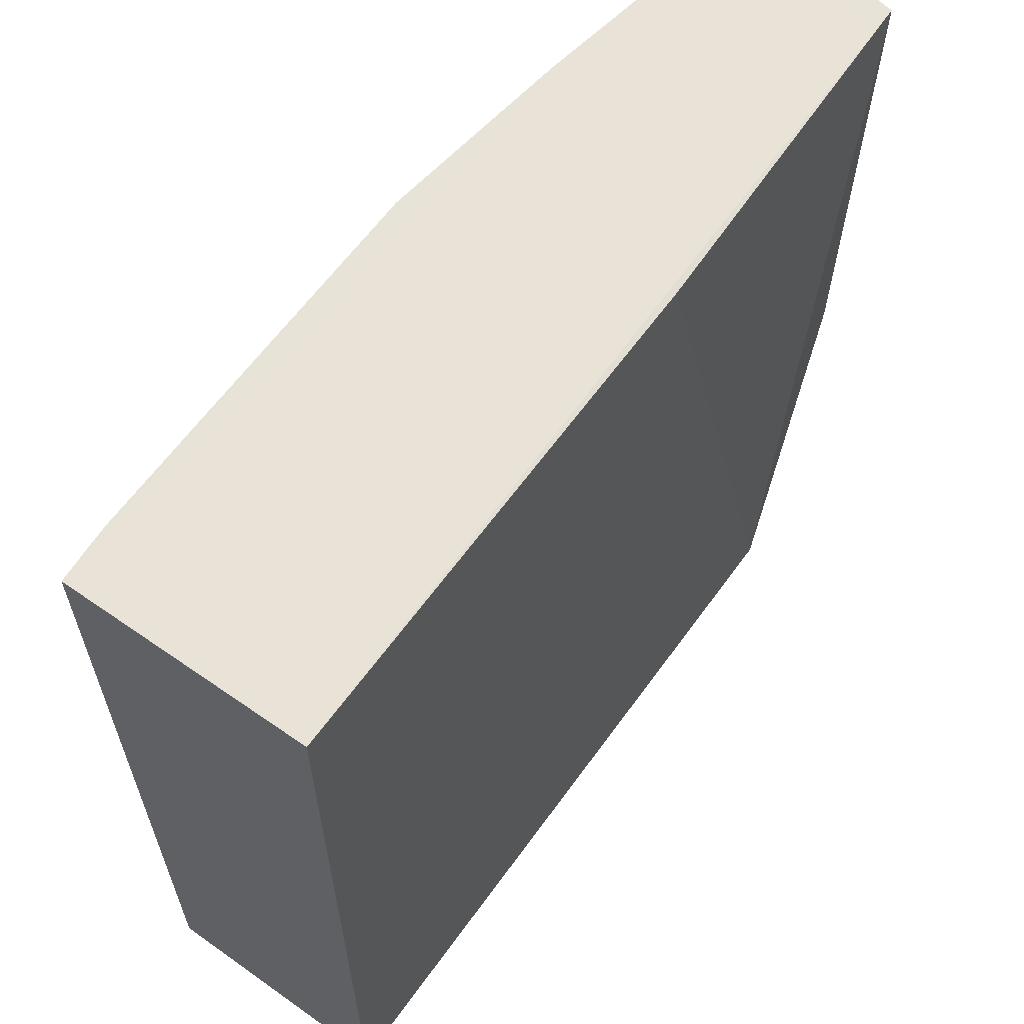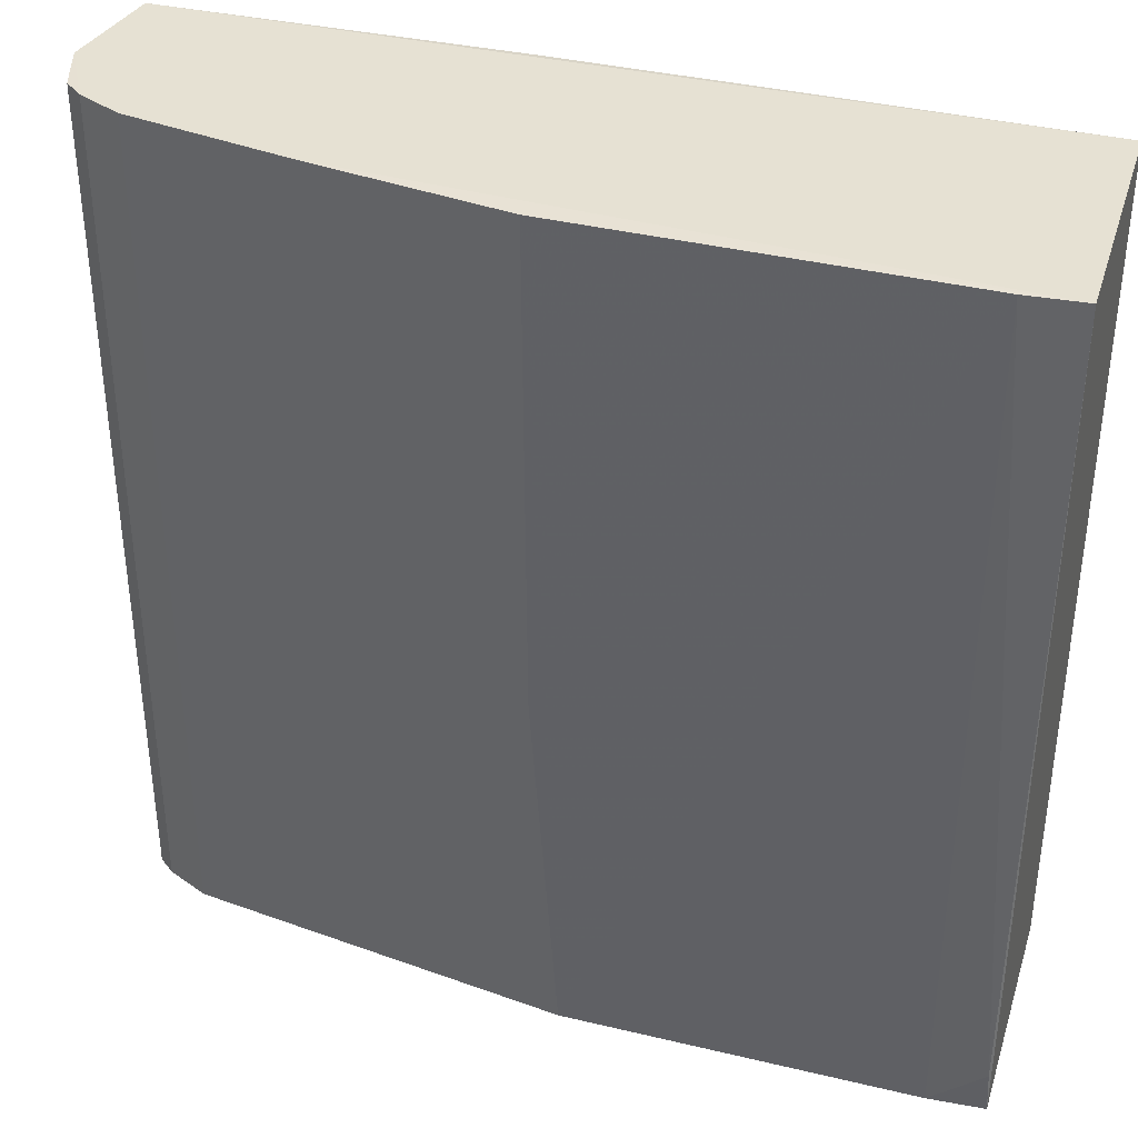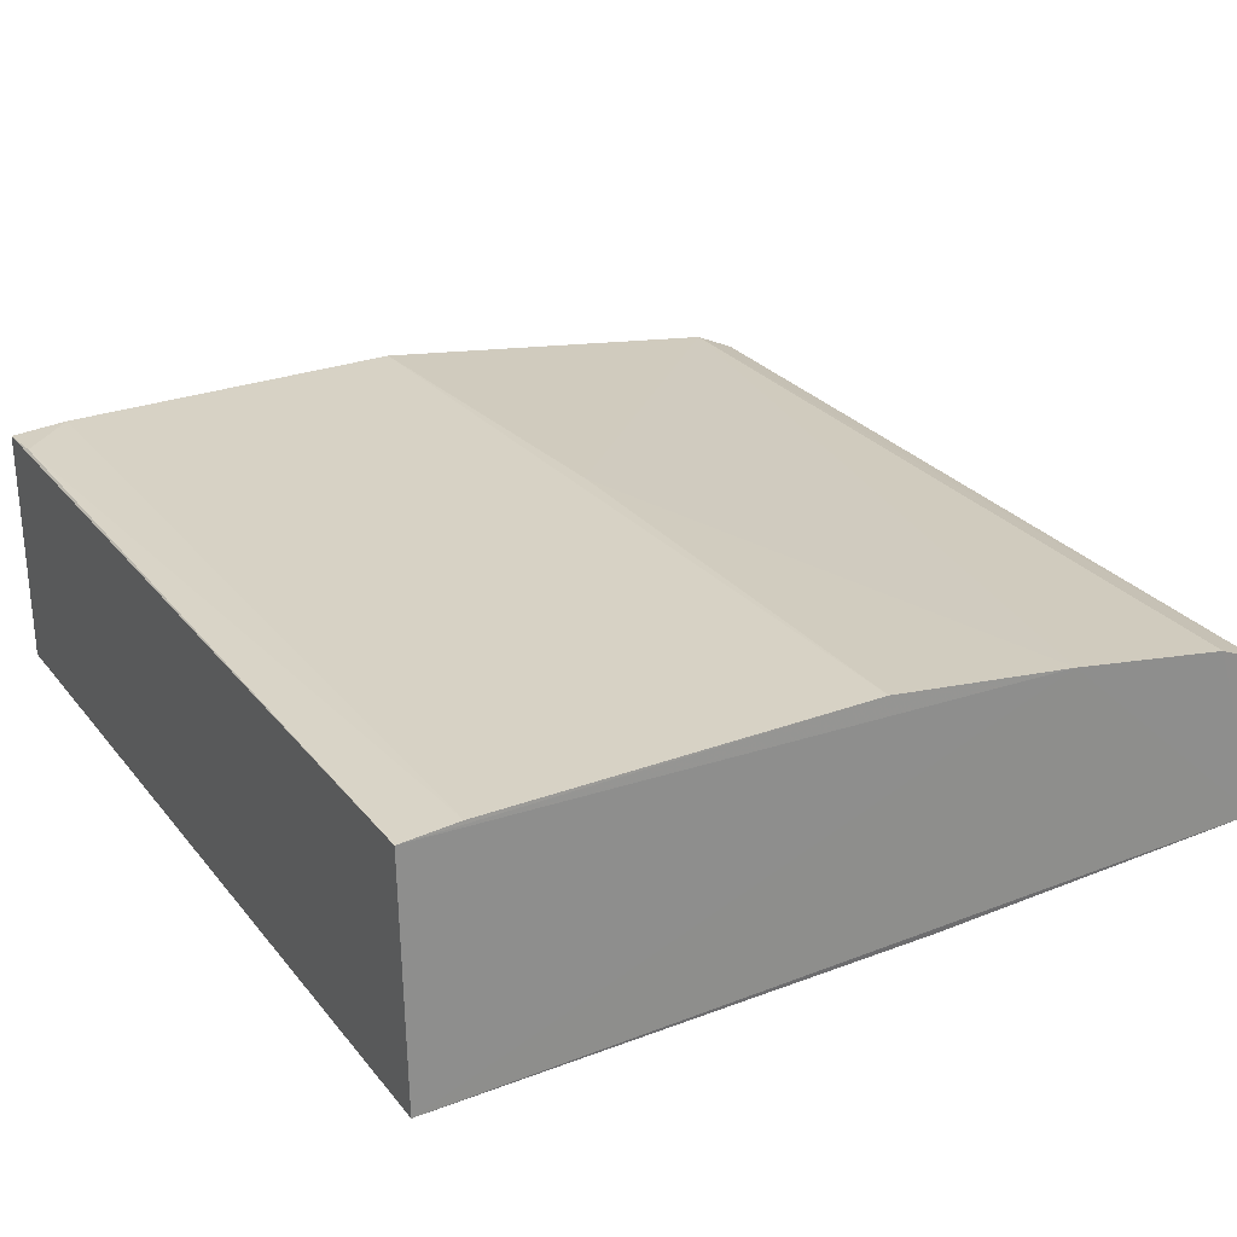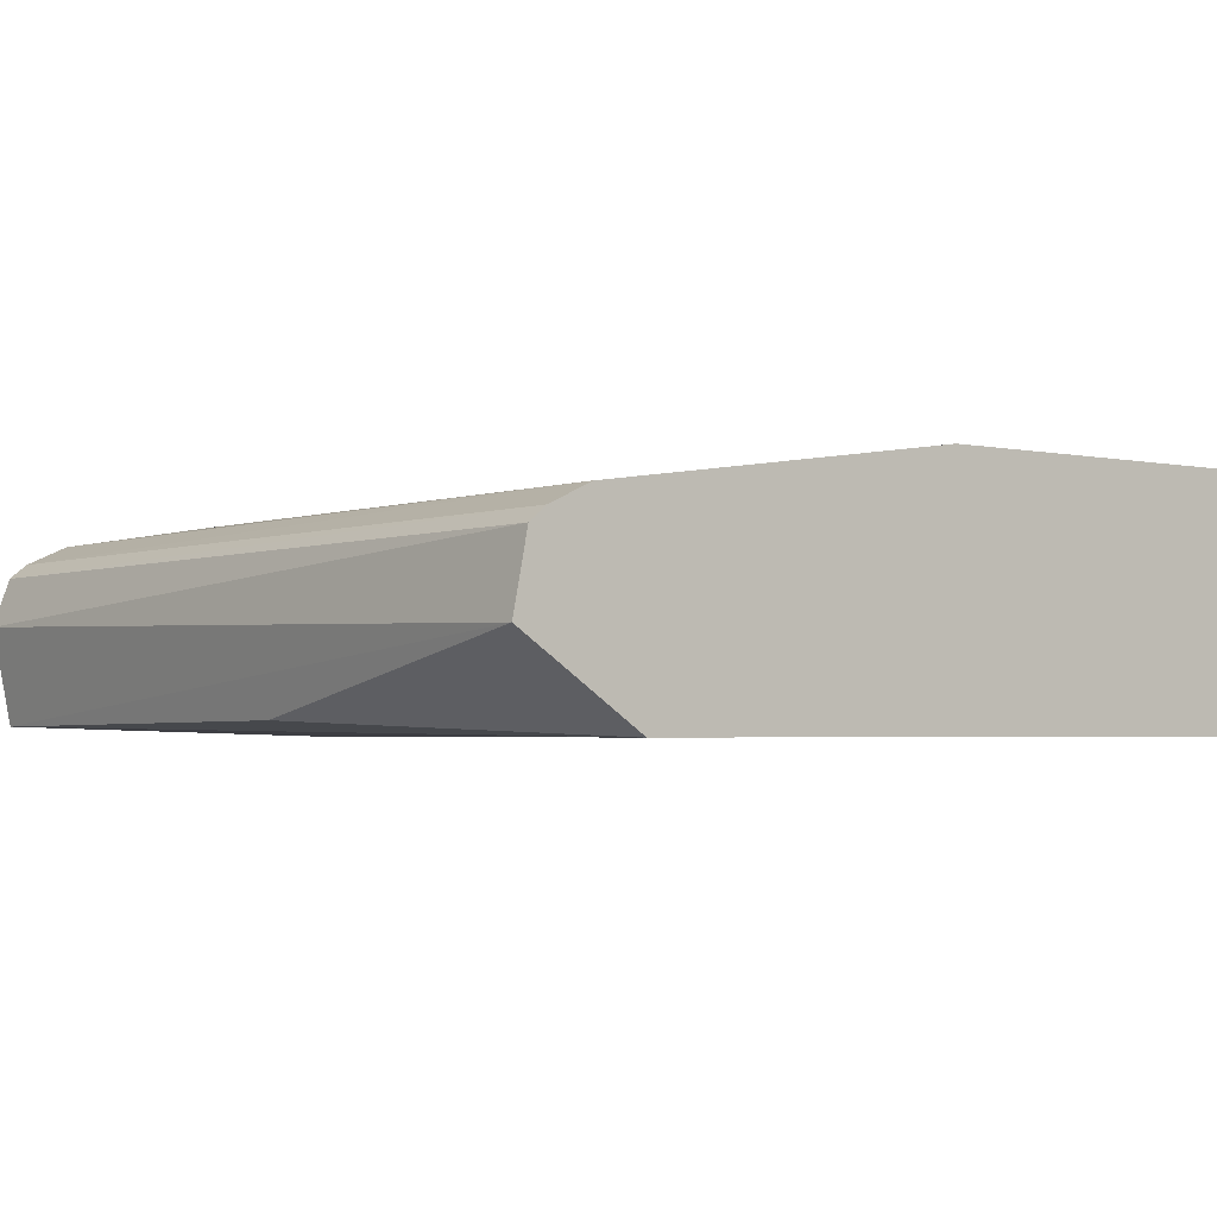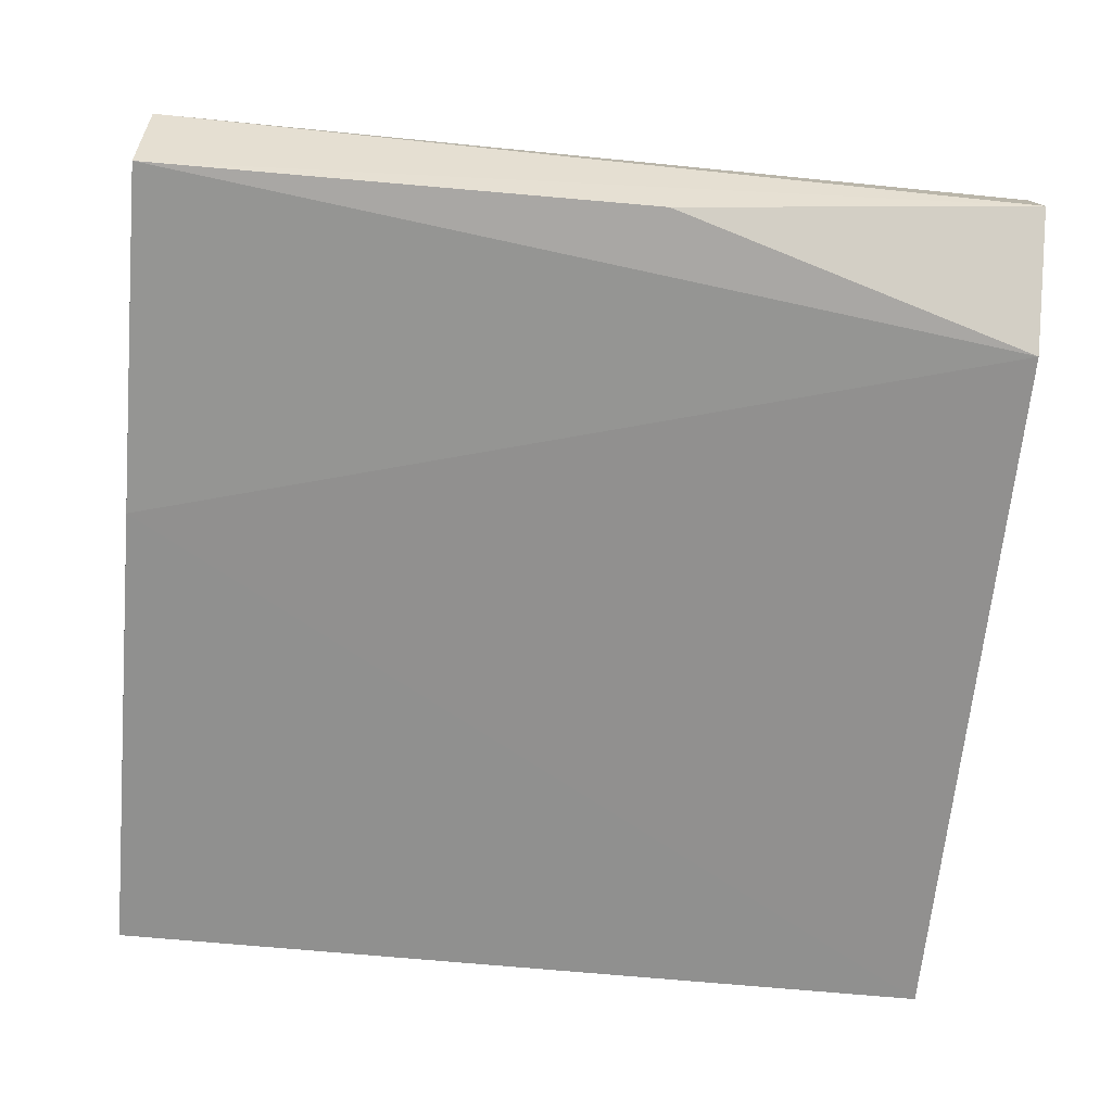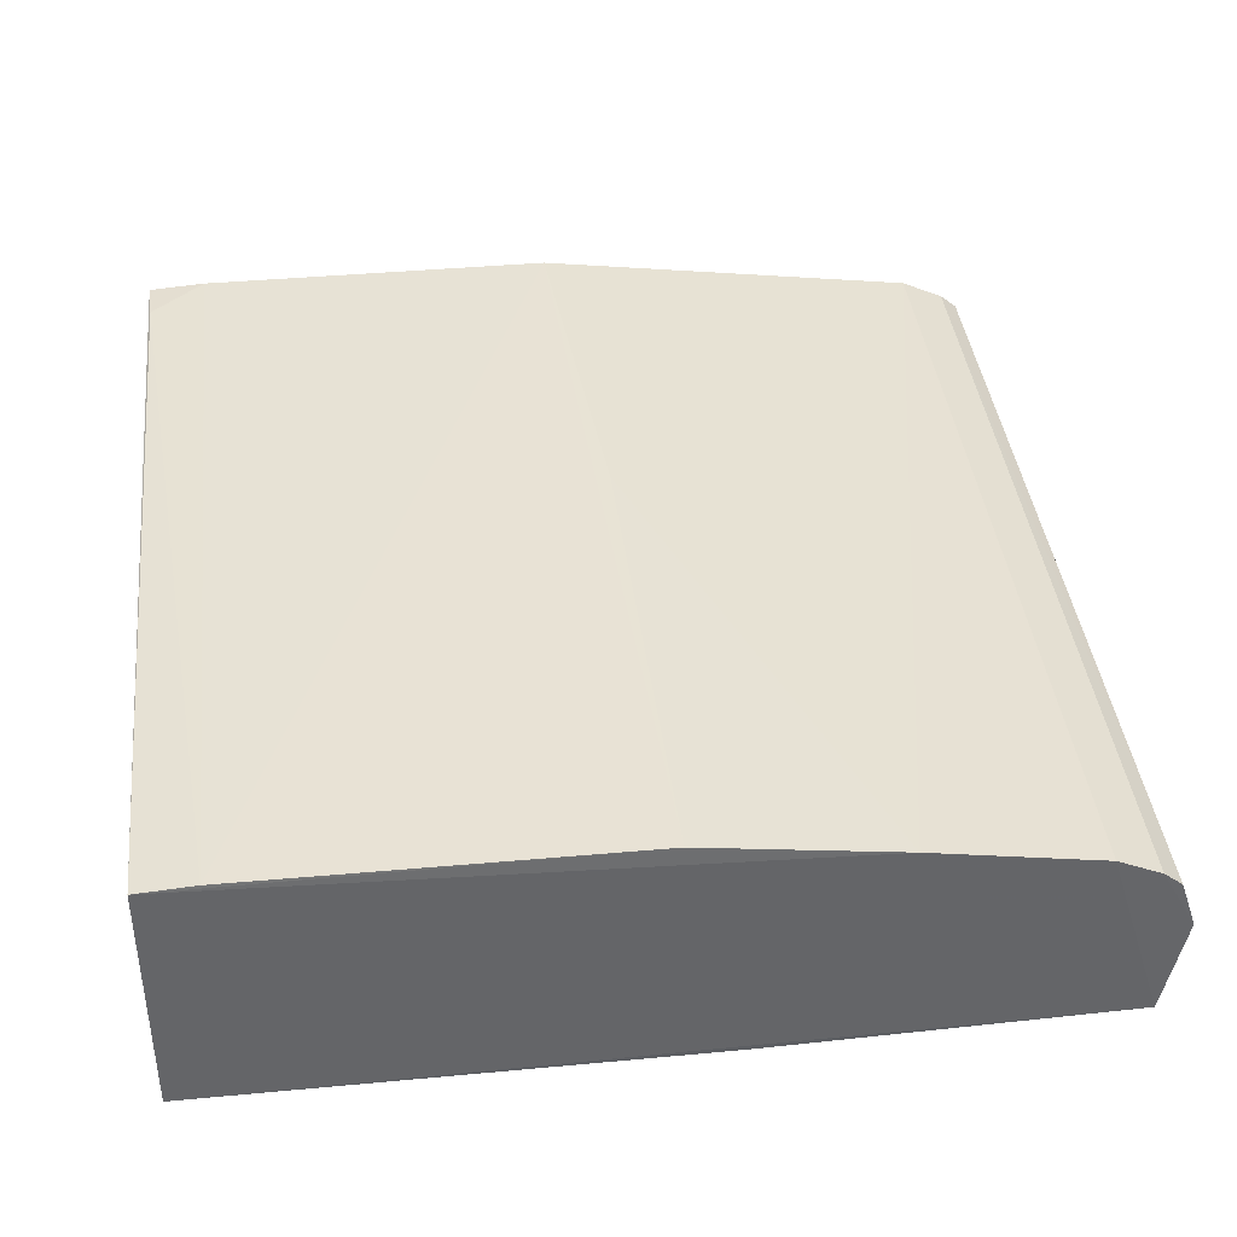
<metadata>
{"format":"obj","ext":"obj","renderer":"f3d","projection":"perspective","resolution":1024,"background":"white","views":[{"elev":62.3,"azim":-54.3,"up":"+Z"},{"elev":37.1,"azim":-163.1,"up":"+Z"},{"elev":27.6,"azim":-30.3,"up":"+Y"},{"elev":-2.8,"azim":141.6,"up":"+Y"},{"elev":-65.7,"azim":84.5,"up":"+Y"},{"elev":40.5,"azim":-6.8,"up":"+Y"}]}
</metadata>
<code>
v 0.3832 0.3612 0.2372
v 0.3939 0.4019 -0.2417
v 0.3524 0.4609 0.2341
v -0.084 0.4899 0.2305
v -0.08415 0.3561 -0.2417
v 0.1408 0.491 -0.2417
v 0.2616 0.4764 0.2332
v 0.3948 0.4153 0.2356
v 0.3249 0.3561 -0.2417
v -0.08415 0.356 0.2345
v 0.3529 0.4608 -0.2417
v -0.08399 0.4899 -0.2417
v 0.1564 0.4908 0.2316
v 0.3846 0.3637 -0.03908
v 0.1888 0.3557 0.2355
v 0.3859 0.442 -0.2417
v 0.1552 0.4905 -0.03677
v -0.05286 0.4918 -0.2417
v 0.376 0.4501 0.2345
v -0.08291 0.4911 -0.2168
v -0.05287 0.4918 0.2305
v 0.3766 0.4497 -0.2417
v 0.3859 0.442 0.2347
f 7 1 3
f 8 1 2
f 8 3 1
f 10 4 5
f 10 7 4
f 10 1 7
f 11 2 9
f 11 9 5
f 11 7 3
f 12 5 4
f 12 11 5
f 13 4 7
f 14 9 2
f 14 2 1
f 14 1 9
f 15 9 1
f 15 1 10
f 15 10 5
f 15 5 9
f 16 8 2
f 17 11 6
f 17 7 11
f 17 13 7
f 17 6 13
f 18 6 11
f 18 11 12
f 19 11 3
f 19 3 8
f 20 18 12
f 20 12 4
f 21 13 6
f 21 6 18
f 21 4 13
f 21 20 4
f 21 18 20
f 22 11 19
f 22 16 2
f 22 2 11
f 23 19 8
f 23 8 16
f 23 22 19
f 23 16 22

</code>
